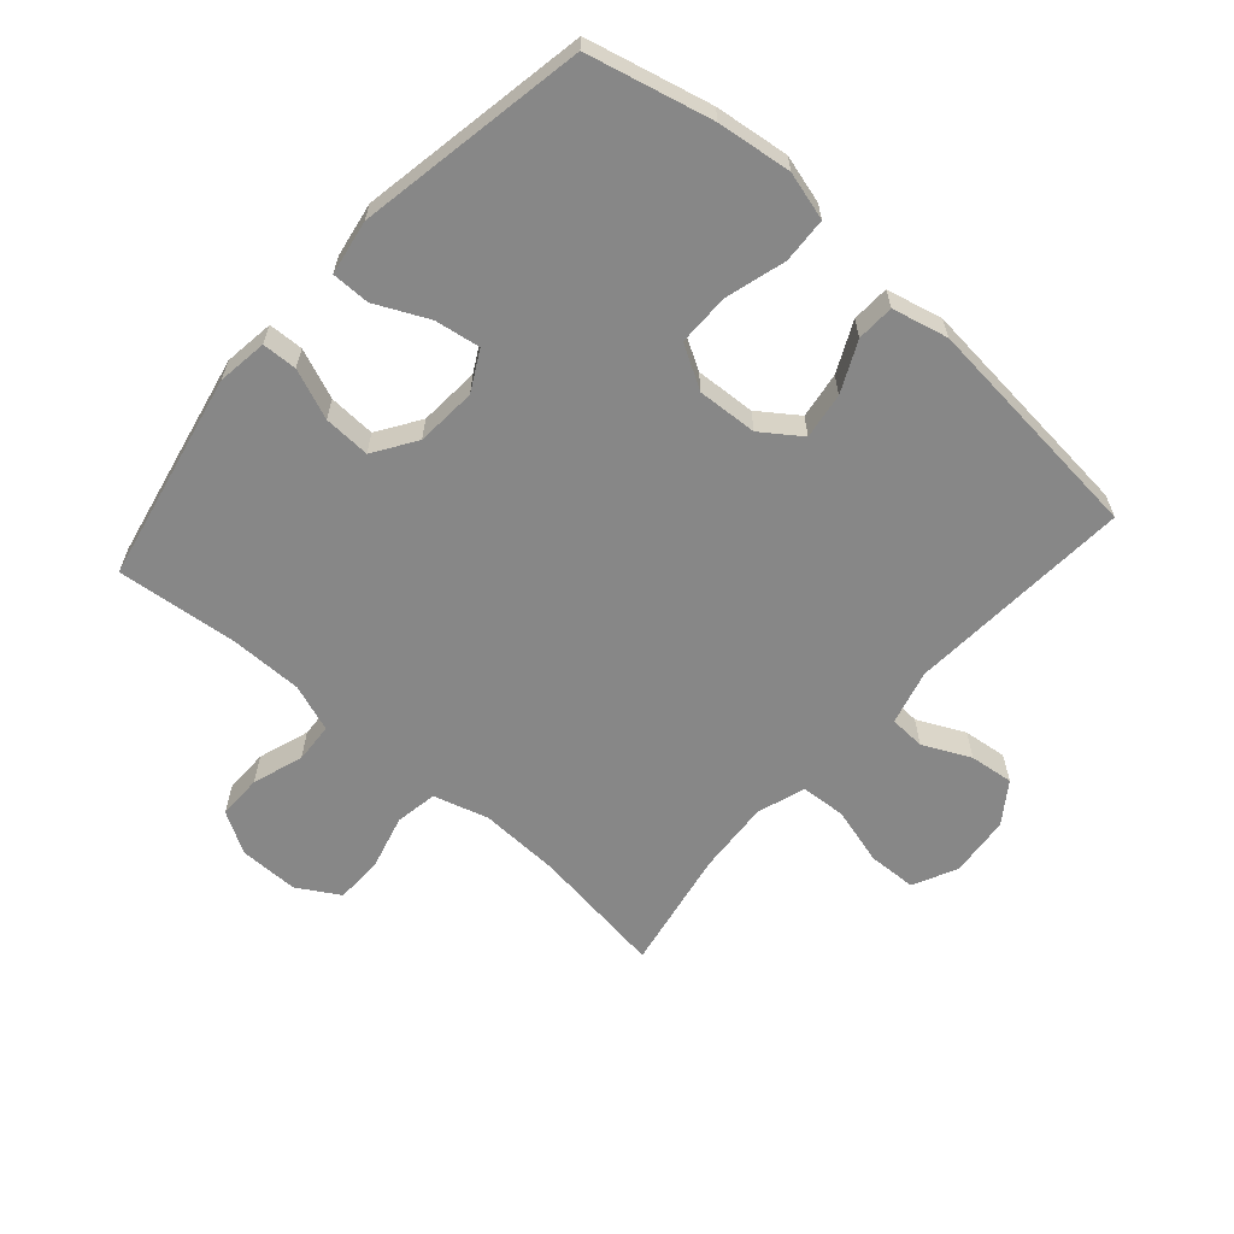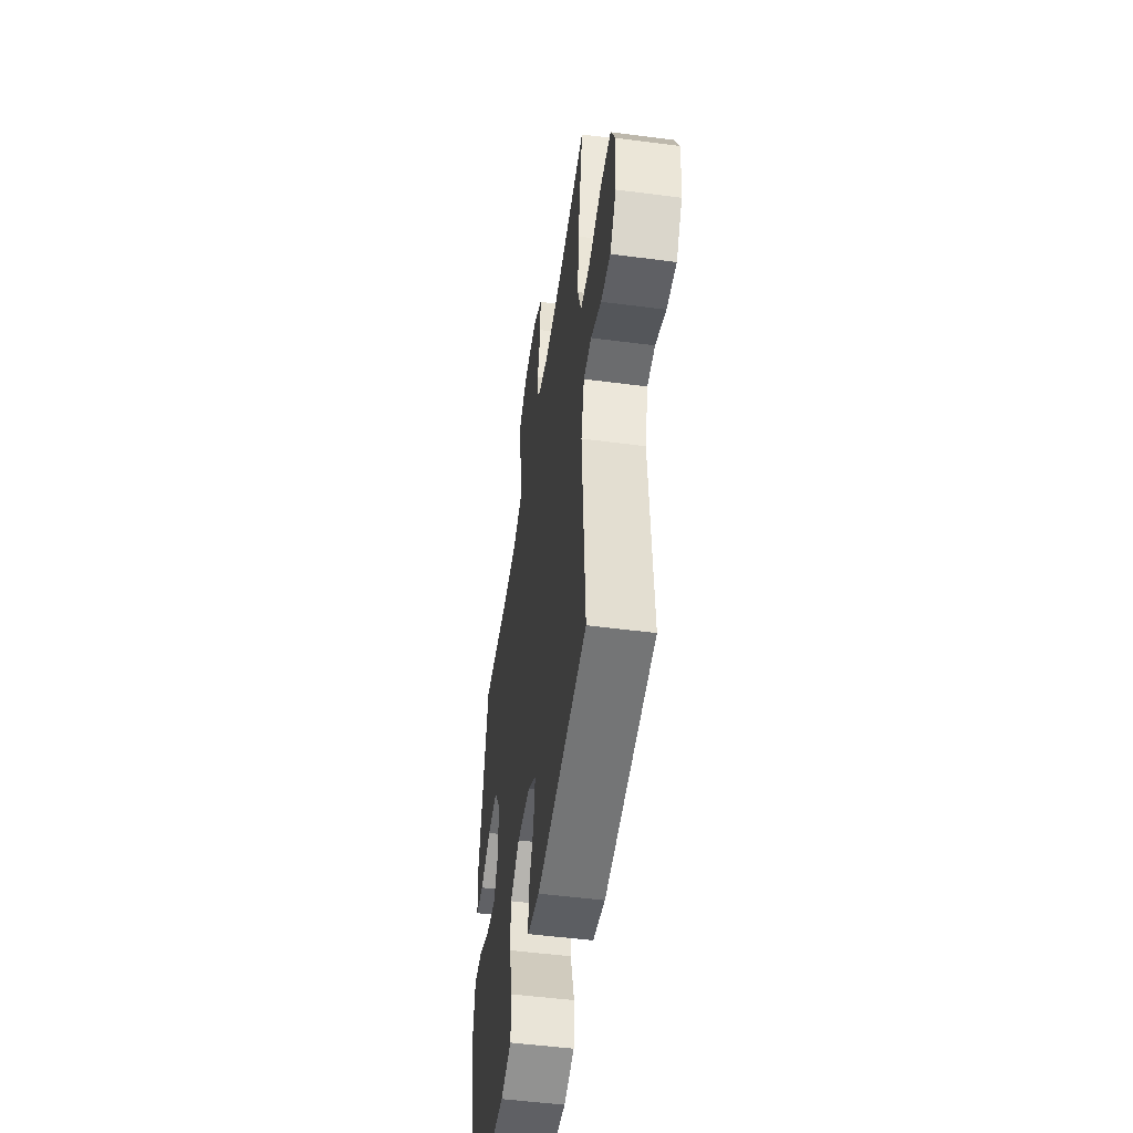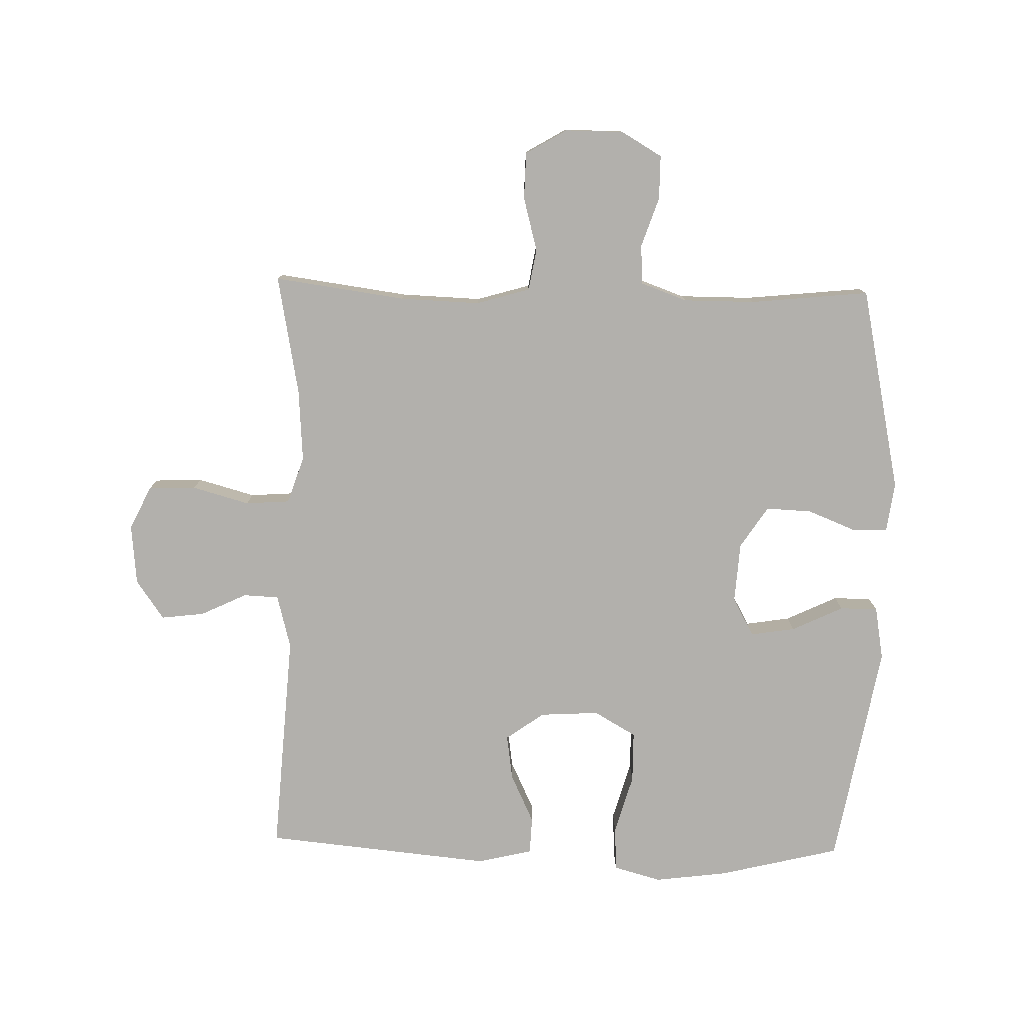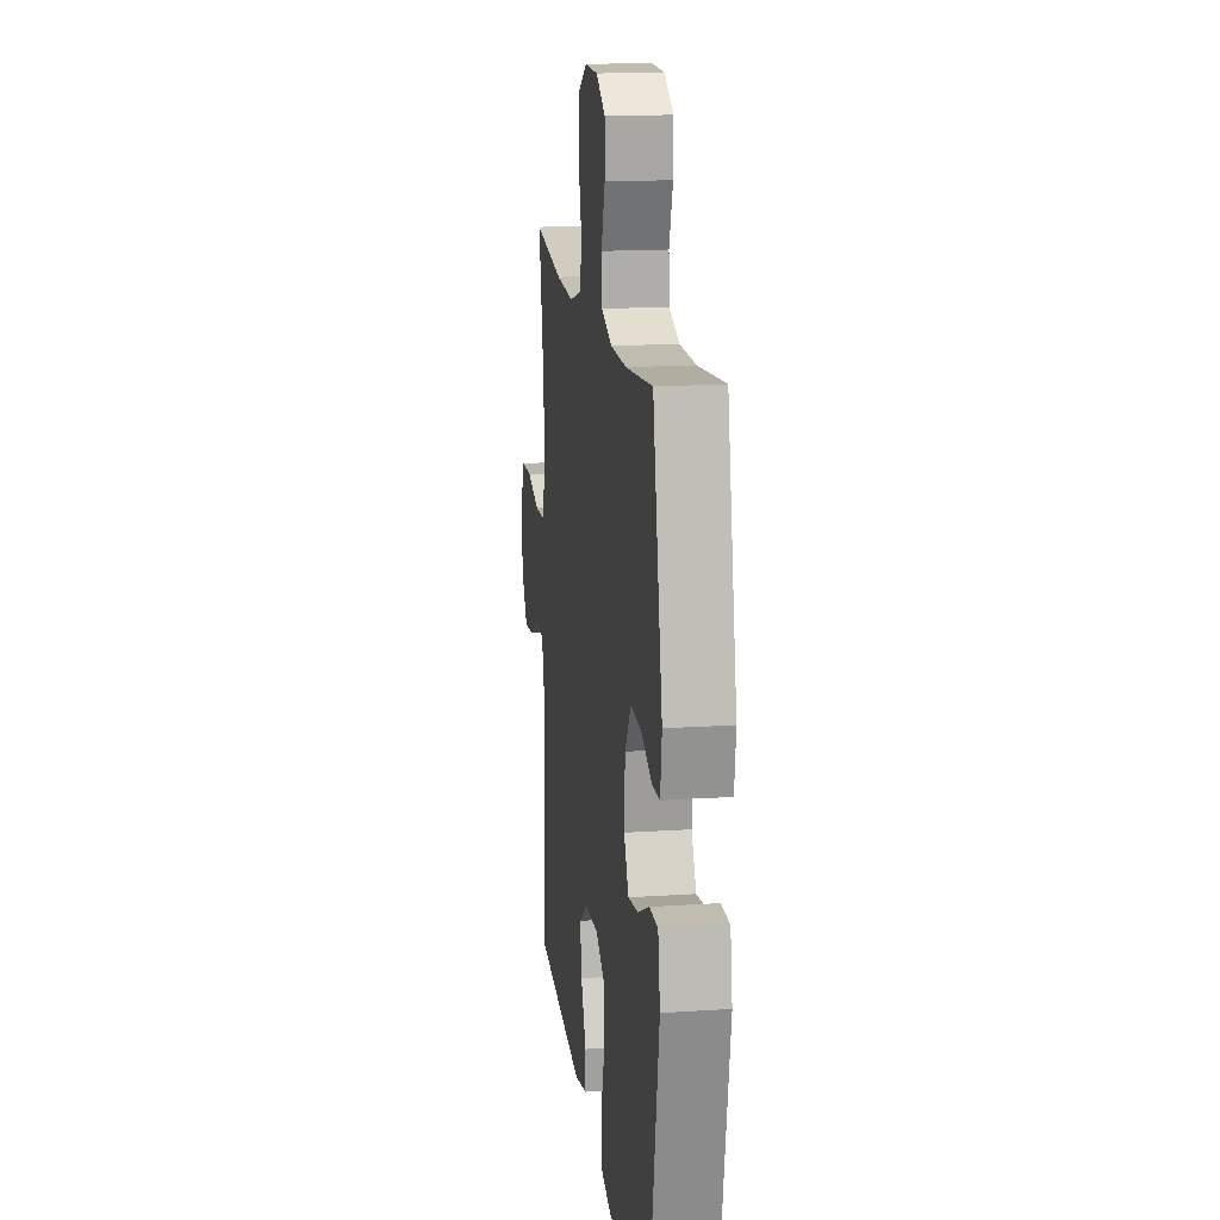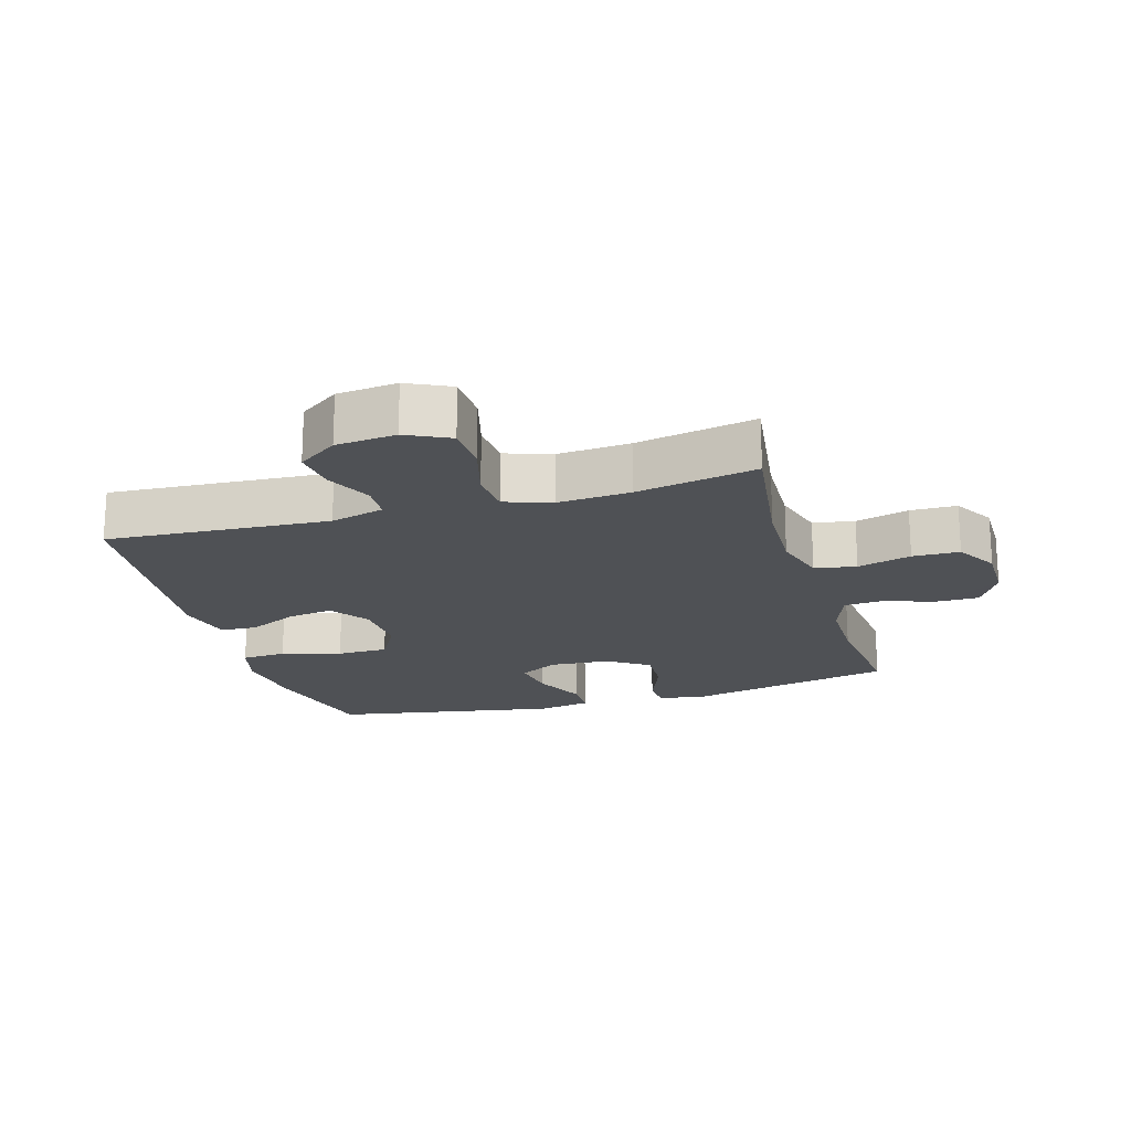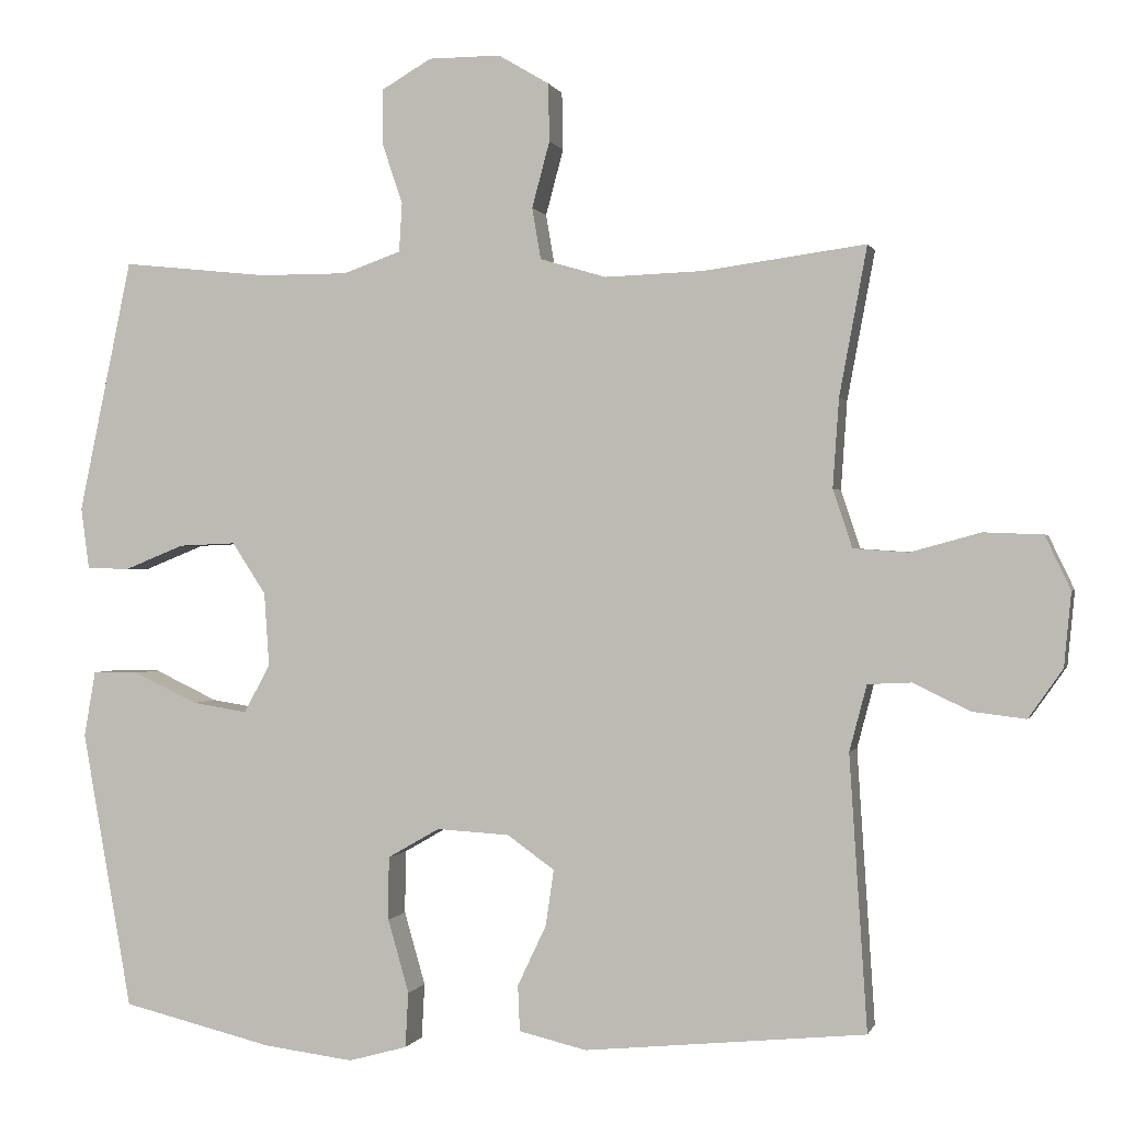
<metadata>
{"format":"obj","ext":"obj","renderer":"f3d","projection":"perspective","resolution":1024,"background":"white","views":[{"elev":-62.5,"azim":138.5,"up":"+Y"},{"elev":-50.8,"azim":-98.1,"up":"+Z"},{"elev":-78.7,"azim":-1.4,"up":"+Y"},{"elev":16.3,"azim":82.3,"up":"+Z"},{"elev":-19.5,"azim":-73.6,"up":"+Y"},{"elev":0.1,"azim":-166.2,"up":"+Z"}]}
</metadata>
<code>
o path3358
v 0.5814 0.0375 -0.1664
v 0.5665 0.0375 -0.08024
v 0.5057 0.0375 -0.08024
v 0.4228 0.0375 -0.1198
v 0.3507 0.0375 -0.1312
v 0.3165 0.0375 -0.0685
v 0.3231 0.0375 0.02763
v 0.3671 0.0375 0.09485
v 0.4411 0.0375 0.09165
v 0.5202 0.0375 0.05985
v 0.5754 0.0375 0.06212
v 0.5862 0.0375 0.1419
v 0.5168 0.0375 0.4729
v 0.3246 0.0375 0.4529
v 0.2097 0.0375 0.4529
v 0.1348 0.0375 0.4798
v 0.1309 0.0375 0.5431
v 0.1579 0.0375 0.6234
v 0.158 0.0375 0.694
v 0.09231 0.0375 0.7323
v -0.00182 0.0375 0.7327
v -0.06817 0.0375 0.6933
v -0.06975 0.0375 0.618
v -0.0466 0.0375 0.5317
v -0.05802 0.0375 0.4648
v -0.1447 0.0375 0.4394
v -0.273 0.0375 0.444
v -0.4851 0.0375 0.4729
v -0.4489 0.0375 0.2793
v -0.4408 0.0375 0.1633
v -0.4661 0.0375 0.0873
v -0.5376 0.0375 0.08224
v -0.6294 0.0375 0.1075
v -0.7062 0.0375 0.1045
v -0.7397 0.0375 0.03445
v -0.7303 0.0375 -0.06239
v -0.6857 0.0375 -0.1261
v -0.616 0.0375 -0.1178
v -0.5414 0.0375 -0.0821
v -0.4845 0.0375 -0.08484
v -0.4618 0.0375 -0.1713
v -0.4851 0.0375 -0.5288
v -0.1184 0.0375 -0.5643
v -0.02984 0.0375 -0.5431
v -0.02731 0.0375 -0.4836
v -0.06484 0.0375 -0.4043
v -0.07559 0.0375 -0.3313
v -0.01391 0.0375 -0.2872
v 0.08107 0.0375 -0.2816
v 0.1491 0.0375 -0.3206
v 0.1496 0.0375 -0.403
v 0.1223 0.0375 -0.4988
v 0.1262 0.0375 -0.5707
v 0.2028 0.0375 -0.5916
v 0.3203 0.0375 -0.5766
v 0.5168 0.0375 -0.5288
v 0.5814 -0.0375 -0.1664
v 0.5665 -0.0375 -0.08024
v 0.5057 -0.0375 -0.08024
v 0.4228 -0.0375 -0.1198
v 0.3507 -0.0375 -0.1312
v 0.3165 -0.0375 -0.0685
v 0.3231 -0.0375 0.02763
v 0.3671 -0.0375 0.09485
v 0.4411 -0.0375 0.09165
v 0.5202 -0.0375 0.05985
v 0.5754 -0.0375 0.06212
v 0.5862 -0.0375 0.1419
v 0.5168 -0.0375 0.4729
v 0.3246 -0.0375 0.4529
v 0.2097 -0.0375 0.4529
v 0.1348 -0.0375 0.4798
v 0.1309 -0.0375 0.5431
v 0.1579 -0.0375 0.6234
v 0.158 -0.0375 0.694
v 0.09231 -0.0375 0.7323
v -0.00182 -0.0375 0.7327
v -0.06817 -0.0375 0.6933
v -0.06975 -0.0375 0.618
v -0.0466 -0.0375 0.5317
v -0.05802 -0.0375 0.4648
v -0.1447 -0.0375 0.4394
v -0.273 -0.0375 0.444
v -0.4851 -0.0375 0.4729
v -0.4489 -0.0375 0.2793
v -0.4408 -0.0375 0.1633
v -0.4661 -0.0375 0.0873
v -0.5376 -0.0375 0.08224
v -0.6294 -0.0375 0.1075
v -0.7062 -0.0375 0.1045
v -0.7397 -0.0375 0.03445
v -0.7303 -0.0375 -0.06239
v -0.6857 -0.0375 -0.1261
v -0.616 -0.0375 -0.1178
v -0.5414 -0.0375 -0.0821
v -0.4845 -0.0375 -0.08484
v -0.4618 -0.0375 -0.1713
v -0.4851 -0.0375 -0.5288
v -0.1184 -0.0375 -0.5643
v -0.02984 -0.0375 -0.5431
v -0.02731 -0.0375 -0.4836
v -0.06484 -0.0375 -0.4043
v -0.07559 -0.0375 -0.3313
v -0.01391 -0.0375 -0.2872
v 0.08107 -0.0375 -0.2816
v 0.1491 -0.0375 -0.3206
v 0.1496 -0.0375 -0.403
v 0.1223 -0.0375 -0.4988
v 0.1262 -0.0375 -0.5707
v 0.2028 -0.0375 -0.5916
v 0.3203 -0.0375 -0.5766
v 0.5168 -0.0375 -0.5288
v 0.09231 0.0375 0.7323
v -0.00182 0.0375 0.7327
v -0.06817 0.0375 0.6933
v 0.158 0.0375 0.694
v 0.1579 0.0375 0.6234
v -0.06975 0.0375 0.618
v 0.1309 0.0375 0.5431
v -0.0466 0.0375 0.5317
v 0.1348 0.0375 0.4798
v 0.1348 0.0375 0.4798
v -0.05802 0.0375 0.4648
v -0.05802 0.0375 0.4648
v 0.2097 0.0375 0.4529
v -0.1447 0.0375 0.4394
v 0.5168 0.0375 0.4729
v 0.5168 0.0375 0.4729
v 0.3246 0.0375 0.4529
v -0.273 0.0375 0.444
v -0.4851 0.0375 0.4729
v -0.4851 0.0375 0.4729
v -0.4489 0.0375 0.2793
v -0.4408 0.0375 0.1633
v 0.5862 0.0375 0.1419
v -0.4661 0.0375 0.0873
v -0.4661 0.0375 0.0873
v 0.5754 0.0375 0.06212
v 0.5754 0.0375 0.06212
v 0.3671 0.0375 0.09485
v 0.4411 0.0375 0.09165
v -0.5376 0.0375 0.08224
v -0.6294 0.0375 0.1075
v -0.7062 0.0375 0.1045
v -0.7062 0.0375 0.1045
v -0.7397 0.0375 0.03445
v 0.3231 0.0375 0.02763
v 0.5202 0.0375 0.05985
v -0.7303 0.0375 -0.06239
v 0.3165 0.0375 -0.0685
v -0.6857 0.0375 -0.1261
v -0.6857 0.0375 -0.1261
v 0.3507 0.0375 -0.1312
v 0.3507 0.0375 -0.1312
v -0.5414 0.0375 -0.0821
v -0.4845 0.0375 -0.08484
v -0.4845 0.0375 -0.08484
v 0.5814 0.0375 -0.1664
v 0.5665 0.0375 -0.08024
v 0.5665 0.0375 -0.08024
v 0.5057 0.0375 -0.08024
v 0.4228 0.0375 -0.1198
v -0.616 0.0375 -0.1178
v -0.4618 0.0375 -0.1713
v 0.08107 0.0375 -0.2816
v 0.1491 0.0375 -0.3206
v -0.01391 0.0375 -0.2872
v -0.07559 0.0375 -0.3313
v -0.07559 0.0375 -0.3313
v 0.1496 0.0375 -0.403
v -0.06484 0.0375 -0.4043
v 0.1223 0.0375 -0.4988
v -0.02731 0.0375 -0.4836
v -0.02984 0.0375 -0.5431
v -0.02984 0.0375 -0.5431
v 0.1262 0.0375 -0.5707
v 0.1262 0.0375 -0.5707
v 0.5168 0.0375 -0.5288
v 0.5168 0.0375 -0.5288
v -0.4851 0.0375 -0.5288
v -0.4851 0.0375 -0.5288
v -0.1184 0.0375 -0.5643
v 0.3203 0.0375 -0.5766
v 0.2028 0.0375 -0.5916
v 0.09231 -0.0375 0.7323
v -0.00182 -0.0375 0.7327
v -0.06817 -0.0375 0.6933
v 0.158 -0.0375 0.694
v 0.1579 -0.0375 0.6234
v -0.06975 -0.0375 0.618
v 0.1309 -0.0375 0.5431
v -0.0466 -0.0375 0.5317
v 0.1348 -0.0375 0.4798
v 0.1348 -0.0375 0.4798
v -0.05802 -0.0375 0.4648
v -0.05802 -0.0375 0.4648
v 0.2097 -0.0375 0.4529
v -0.1447 -0.0375 0.4394
v 0.5168 -0.0375 0.4729
v 0.5168 -0.0375 0.4729
v 0.3246 -0.0375 0.4529
v -0.273 -0.0375 0.444
v -0.4851 -0.0375 0.4729
v -0.4851 -0.0375 0.4729
v -0.4489 -0.0375 0.2793
v -0.4408 -0.0375 0.1633
v 0.5862 -0.0375 0.1419
v -0.4661 -0.0375 0.0873
v -0.4661 -0.0375 0.0873
v 0.5754 -0.0375 0.06212
v 0.5754 -0.0375 0.06212
v 0.3671 -0.0375 0.09485
v 0.4411 -0.0375 0.09165
v -0.5376 -0.0375 0.08224
v -0.6294 -0.0375 0.1075
v -0.7062 -0.0375 0.1045
v -0.7062 -0.0375 0.1045
v -0.7397 -0.0375 0.03445
v 0.3231 -0.0375 0.02763
v 0.5202 -0.0375 0.05985
v -0.7303 -0.0375 -0.06239
v 0.3165 -0.0375 -0.0685
v -0.6857 -0.0375 -0.1261
v -0.6857 -0.0375 -0.1261
v 0.3507 -0.0375 -0.1312
v 0.3507 -0.0375 -0.1312
v -0.5414 -0.0375 -0.0821
v -0.4845 -0.0375 -0.08484
v -0.4845 -0.0375 -0.08484
v 0.5814 -0.0375 -0.1664
v 0.5665 -0.0375 -0.08024
v 0.5665 -0.0375 -0.08024
v 0.5057 -0.0375 -0.08024
v 0.4228 -0.0375 -0.1198
v -0.616 -0.0375 -0.1178
v -0.4618 -0.0375 -0.1713
v 0.08107 -0.0375 -0.2816
v 0.1491 -0.0375 -0.3206
v -0.01391 -0.0375 -0.2872
v -0.07559 -0.0375 -0.3313
v -0.07559 -0.0375 -0.3313
v 0.1496 -0.0375 -0.403
v -0.06484 -0.0375 -0.4043
v 0.1223 -0.0375 -0.4988
v -0.02731 -0.0375 -0.4836
v -0.02984 -0.0375 -0.5431
v -0.02984 -0.0375 -0.5431
v 0.1262 -0.0375 -0.5707
v 0.1262 -0.0375 -0.5707
v 0.5168 -0.0375 -0.5288
v 0.5168 -0.0375 -0.5288
v -0.4851 -0.0375 -0.5288
v -0.4851 -0.0375 -0.5288
v -0.1184 -0.0375 -0.5643
v 0.3203 -0.0375 -0.5766
v 0.2028 -0.0375 -0.5916
f 234 230 233
f 219 237 222
f 202 206 198
f 234 250 230
f 205 202 203
f 197 212 201
f 250 238 255
f 221 215 218
f 255 238 242
f 193 219 197
f 238 222 237
f 191 192 193
f 195 193 192
f 189 190 191
f 195 198 219
f 212 213 201
f 208 239 206
f 228 239 208
f 235 221 223
f 233 230 231
f 207 213 220
f 240 239 236
f 207 220 210
f 192 191 190
f 198 206 239
f 201 213 199
f 214 227 228
f 256 244 248
f 245 254 246
f 188 185 189
f 242 244 256
f 214 228 208
f 185 186 189
f 216 218 215
f 254 243 252
f 239 237 219
f 193 195 219
f 255 242 256
f 252 240 236
f 215 235 227
f 225 250 234
f 205 206 202
f 187 190 186
f 225 238 250
f 199 213 207
f 215 227 214
f 198 239 219
f 236 239 228
f 243 254 245
f 189 186 190
f 252 243 240
f 235 215 221
f 197 219 212
f 222 238 225
f 20 21 77 76
f 21 22 78 77
f 19 20 76 75
f 18 19 75 74
f 22 23 79 78
f 17 18 74 73
f 23 24 80 79
f 122 17 73 194
f 24 124 196 80
f 15 16 72 71
f 25 26 82 81
f 128 14 70 200
f 27 132 204 83
f 14 15 71 70
f 26 27 83 82
f 28 29 85 84
f 29 30 86 85
f 12 13 69 68
f 30 137 209 86
f 139 12 68 211
f 8 9 65 64
f 32 33 89 88
f 33 145 217 89
f 34 35 91 90
f 7 8 64 63
f 10 11 67 66
f 9 10 66 65
f 31 32 88 87
f 35 36 92 91
f 6 7 63 62
f 36 152 224 92
f 154 6 62 226
f 39 157 229 95
f 1 160 232 57
f 2 3 59 58
f 3 4 60 59
f 38 39 95 94
f 37 38 94 93
f 40 41 97 96
f 4 5 61 60
f 49 50 106 105
f 48 49 105 104
f 169 48 104 241
f 50 51 107 106
f 46 47 103 102
f 51 52 108 107
f 45 46 102 101
f 175 45 101 247
f 52 177 249 108
f 179 1 57 251
f 41 181 253 97
f 43 44 100 99
f 42 43 99 98
f 55 56 112 111
f 54 55 111 110
f 53 54 110 109
f 162 161 158
f 147 150 165
f 130 126 134
f 162 158 178
f 133 131 130
f 125 129 140
f 178 183 166
f 149 146 143
f 183 170 166
f 121 125 147
f 166 165 150
f 119 121 120
f 123 120 121
f 117 119 118
f 123 147 126
f 140 129 141
f 136 134 167
f 156 136 167
f 163 151 149
f 161 159 158
f 135 148 141
f 168 164 167
f 135 138 148
f 120 118 119
f 126 167 134
f 129 127 141
f 142 156 155
f 184 176 172
f 173 174 182
f 116 117 113
f 170 184 172
f 142 136 156
f 113 117 114
f 144 143 146
f 182 180 171
f 167 147 165
f 121 147 123
f 183 184 170
f 180 164 168
f 143 155 163
f 153 162 178
f 133 130 134
f 115 114 118
f 153 178 166
f 127 135 141
f 143 142 155
f 126 147 167
f 164 156 167
f 171 173 182
f 117 118 114
f 180 168 171
f 163 149 143
f 125 140 147
f 150 153 166

</code>
